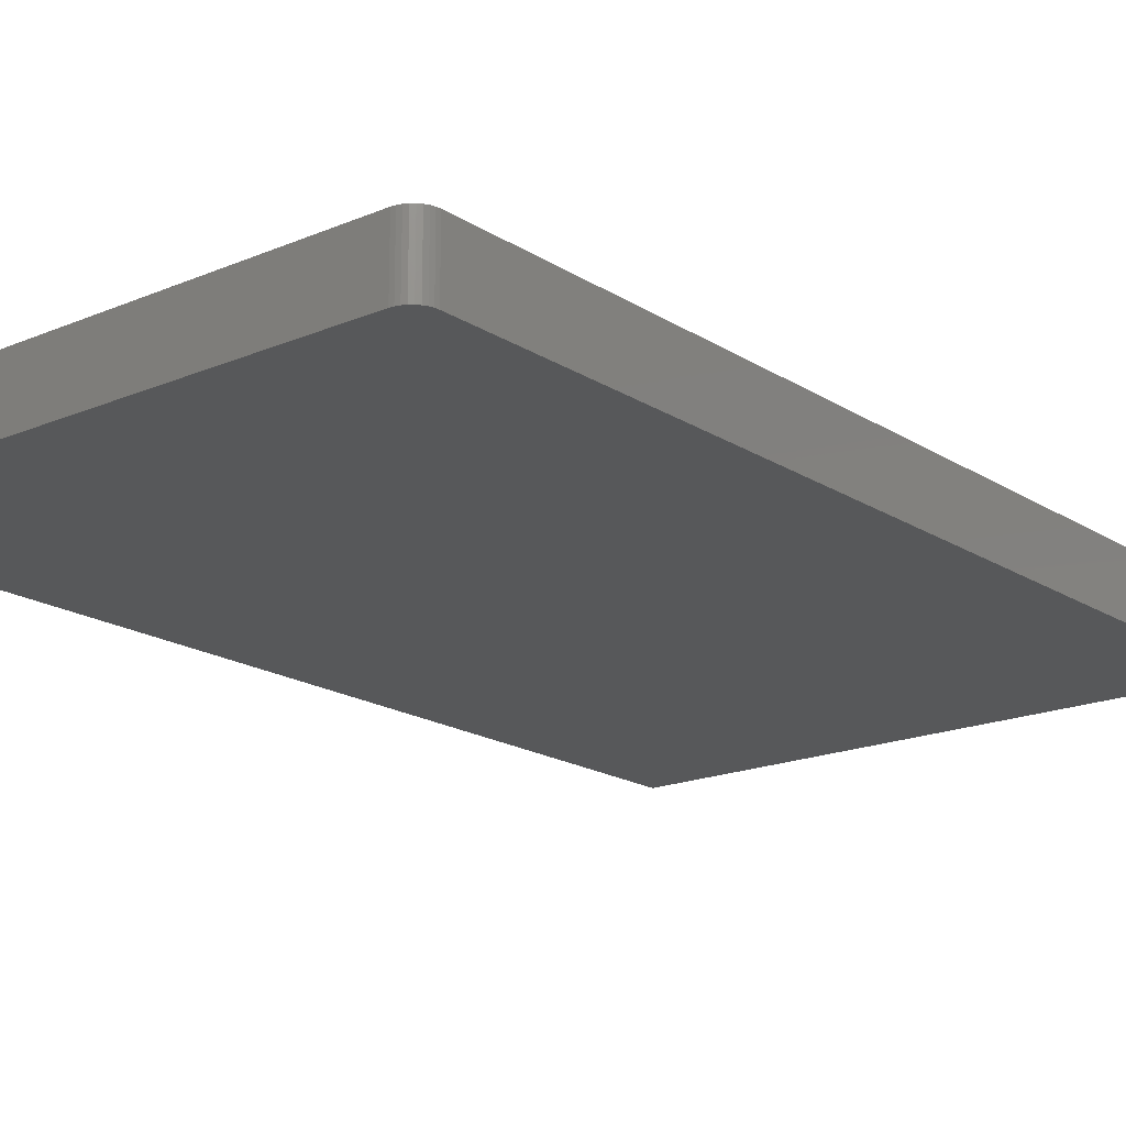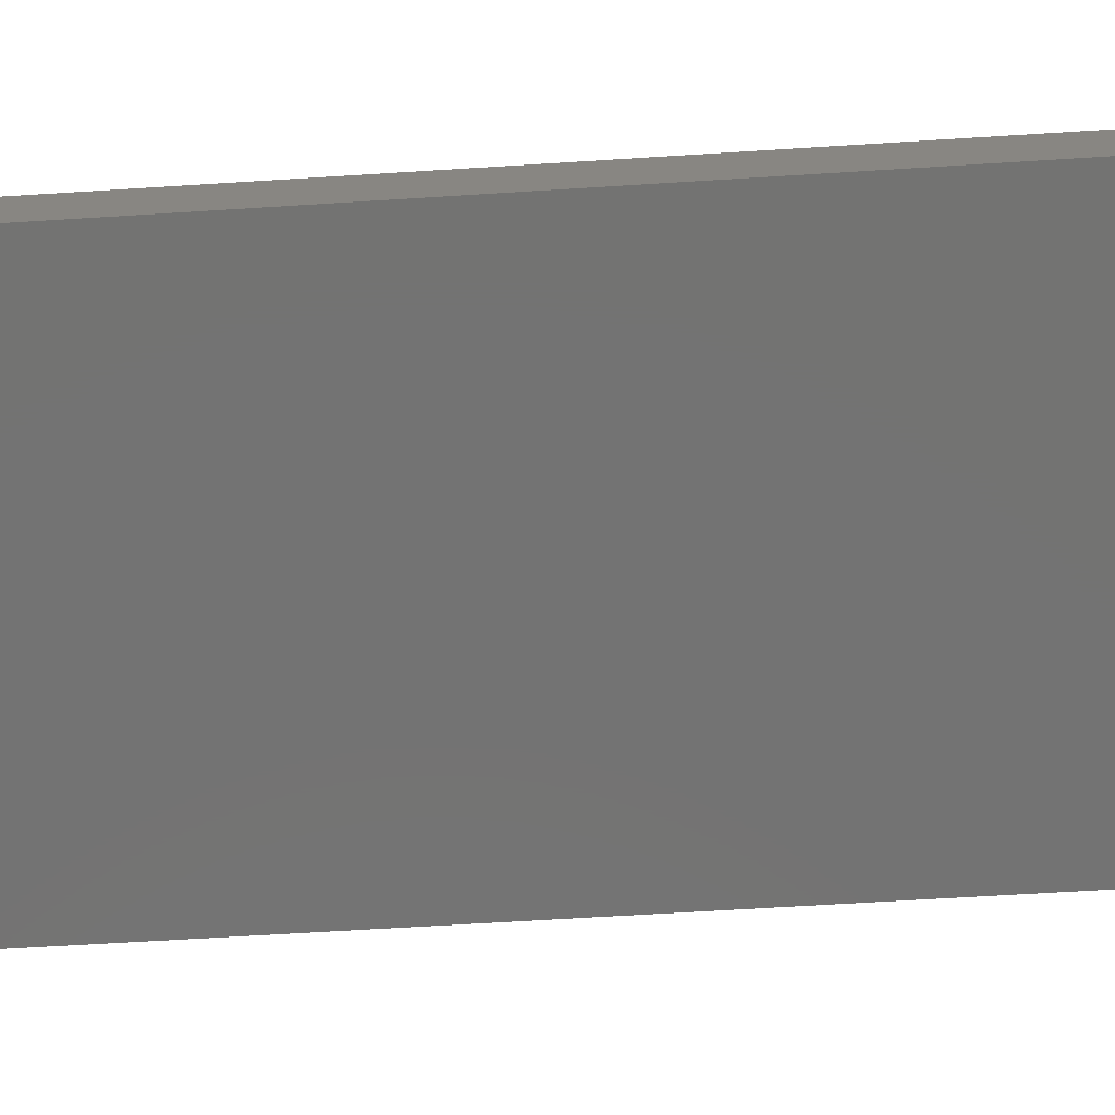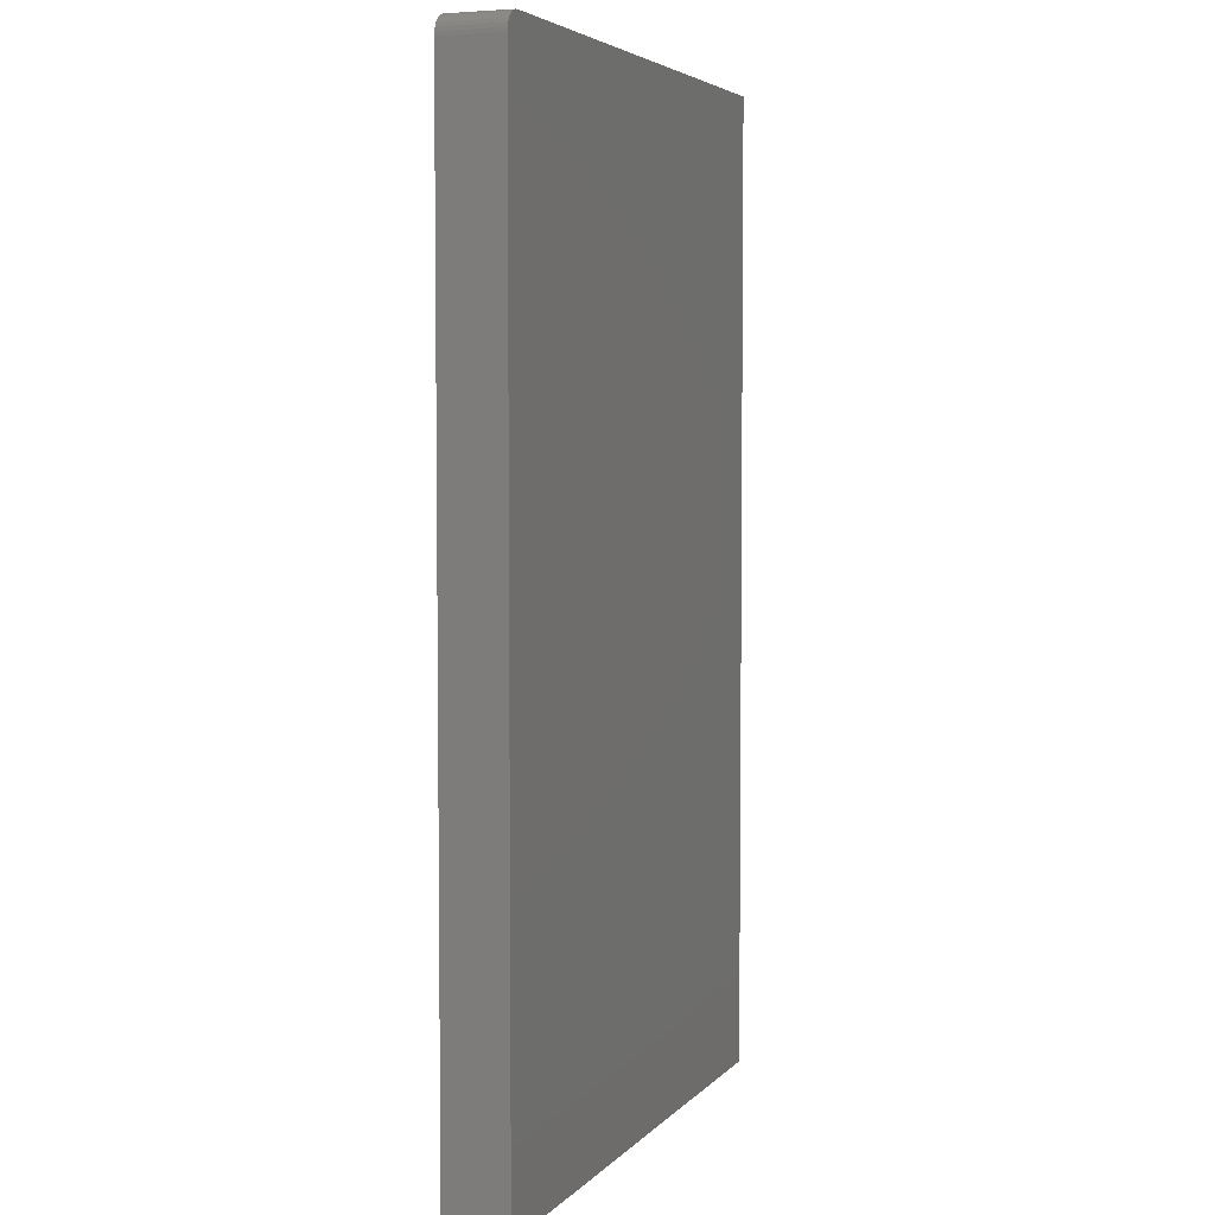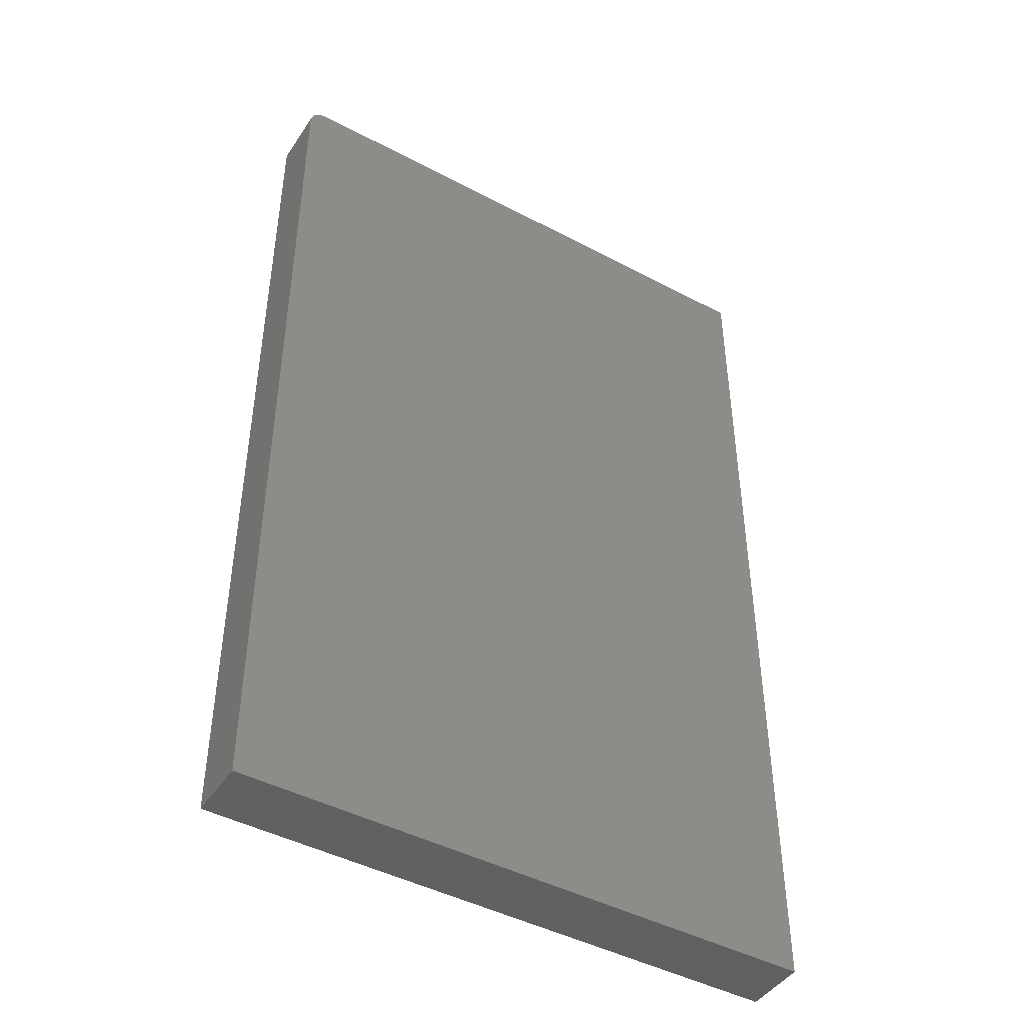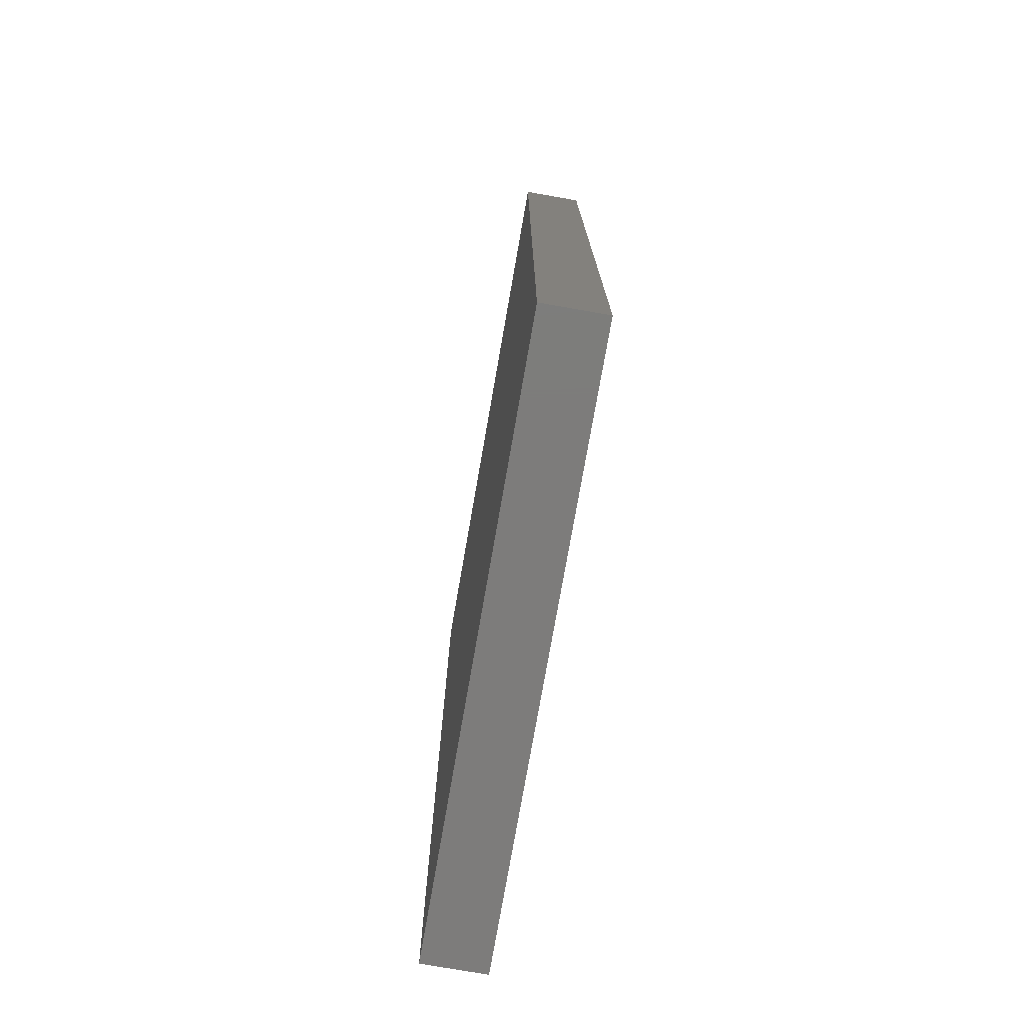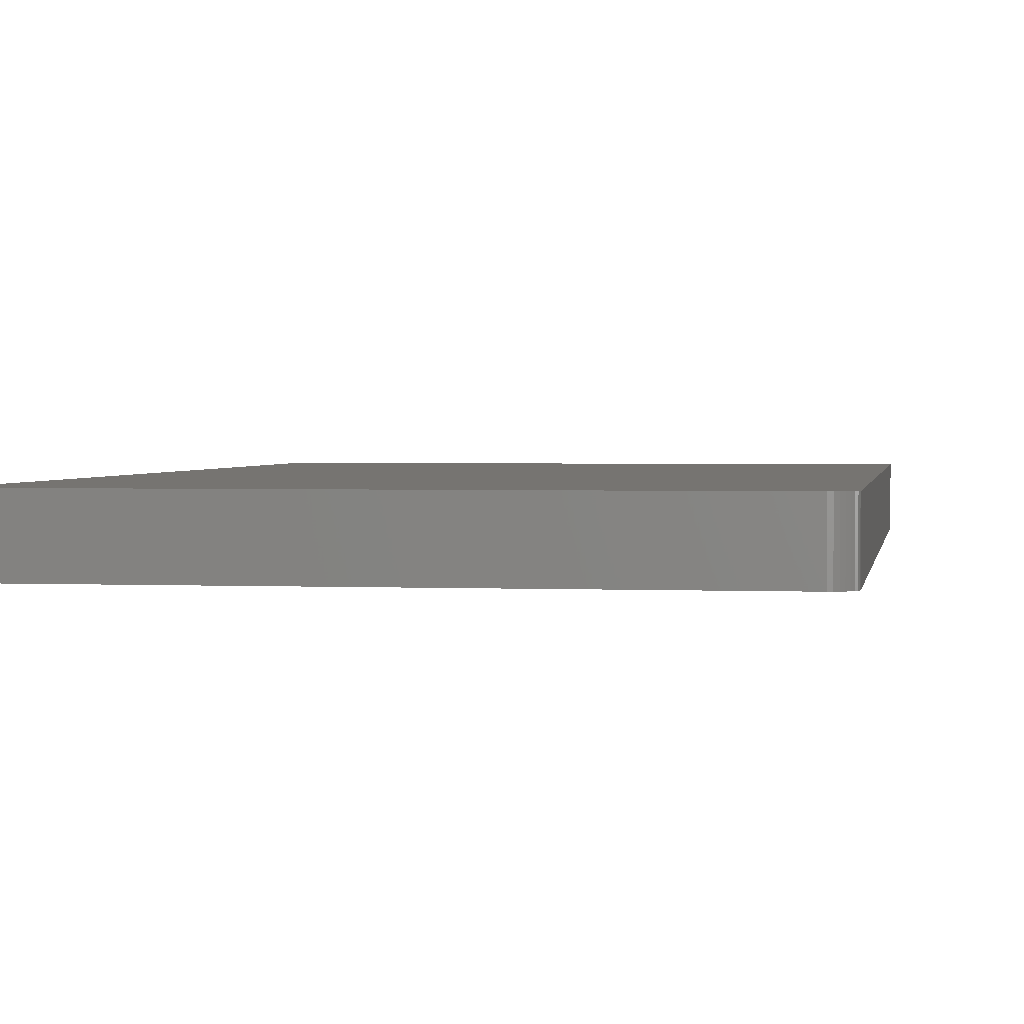
<metadata>
{"format":"stl","ext":"stl","renderer":"f3d","projection":"perspective","resolution":1024,"background":"white","views":[{"elev":-18.2,"azim":-140.6,"up":"+Z"},{"elev":-65.2,"azim":93.6,"up":"+Z"},{"elev":4.6,"azim":-68.9,"up":"+Y"},{"elev":-45.0,"azim":-31.5,"up":"+Y"},{"elev":-76.0,"azim":80.1,"up":"+Y"},{"elev":2.0,"azim":-171.0,"up":"+Z"}]}
</metadata>
<code>
# stl→obj: 24 verts, 44 faces
v -0.2109 8.674e-19 -0.02344
v -0.2109 3.846e-18 0.02426
v 0.2266 2.515e-17 -0.02344
v 0.2266 2.813e-17 0.02426
v -0.2266 -0.01562 0.02426
v -0.2266 -0.01562 -0.02344
v -0.2266 -0.75 0.02426
v -0.2266 -0.75 -0.02344
v -0.214 -0.0003002 0.02426
v -0.2169 -0.001189 0.02426
v 0.2266 -0.75 0.02426
v -0.2254 -0.009646 0.02426
v -0.2263 -0.01258 0.02426
v -0.2196 -0.002633 0.02426
v -0.222 -0.004576 0.02426
v -0.2239 -0.006944 0.02426
v -0.2254 -0.009646 -0.02344
v 0.2266 -0.75 -0.02344
v -0.2263 -0.01258 -0.02344
v -0.214 -0.0003002 -0.02344
v -0.2239 -0.006944 -0.02344
v -0.222 -0.004576 -0.02344
v -0.2196 -0.002633 -0.02344
v -0.2169 -0.001189 -0.02344
f 1 2 3
f 3 2 4
f 5 6 7
f 7 6 8
f 2 9 10
f 11 4 12
f 11 12 13
f 11 13 5
f 11 5 7
f 4 2 10
f 4 10 14
f 4 14 15
f 4 15 16
f 4 16 12
f 1 3 17
f 18 8 6
f 18 6 19
f 18 19 17
f 18 17 3
f 20 1 17
f 20 17 21
f 20 21 22
f 20 22 23
f 20 23 24
f 2 1 9
f 9 1 20
f 9 20 10
f 10 20 24
f 10 24 14
f 14 24 23
f 14 23 15
f 15 23 22
f 15 22 16
f 16 22 21
f 16 21 12
f 12 21 17
f 12 17 13
f 13 17 19
f 13 19 5
f 5 19 6
f 8 18 7
f 7 18 11
f 3 4 18
f 18 4 11

</code>
